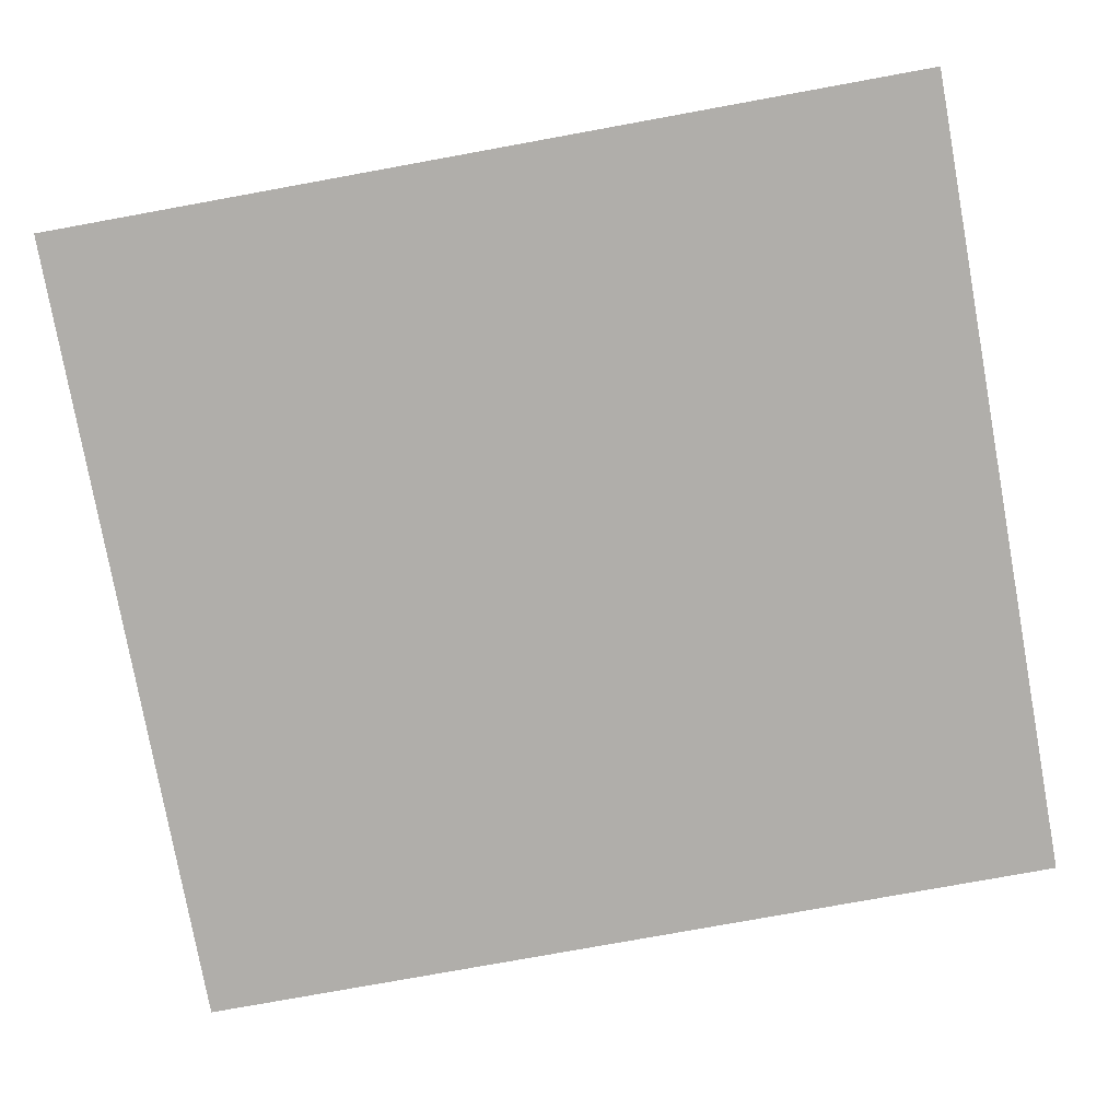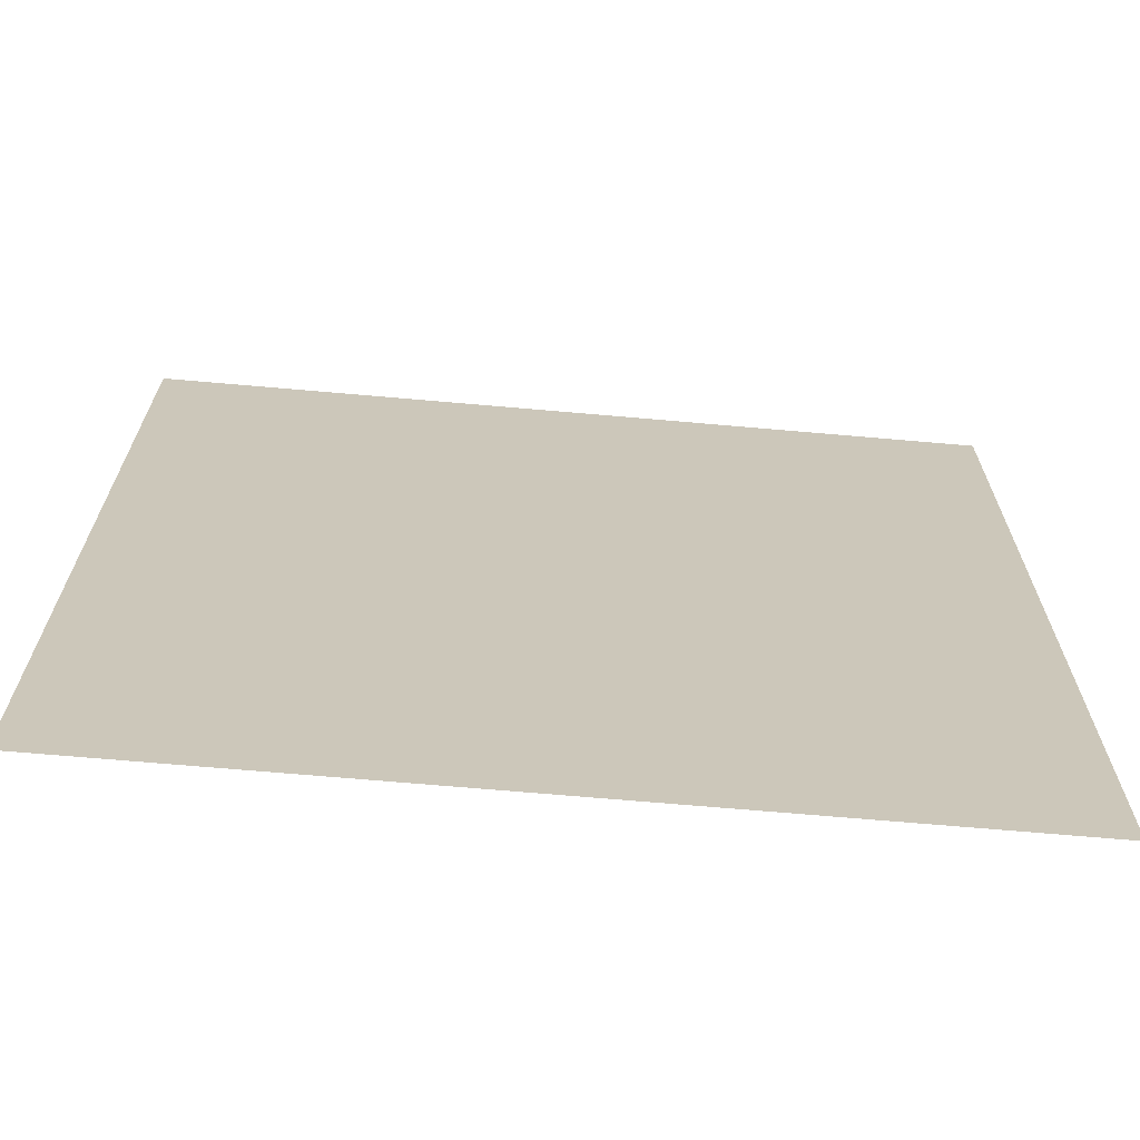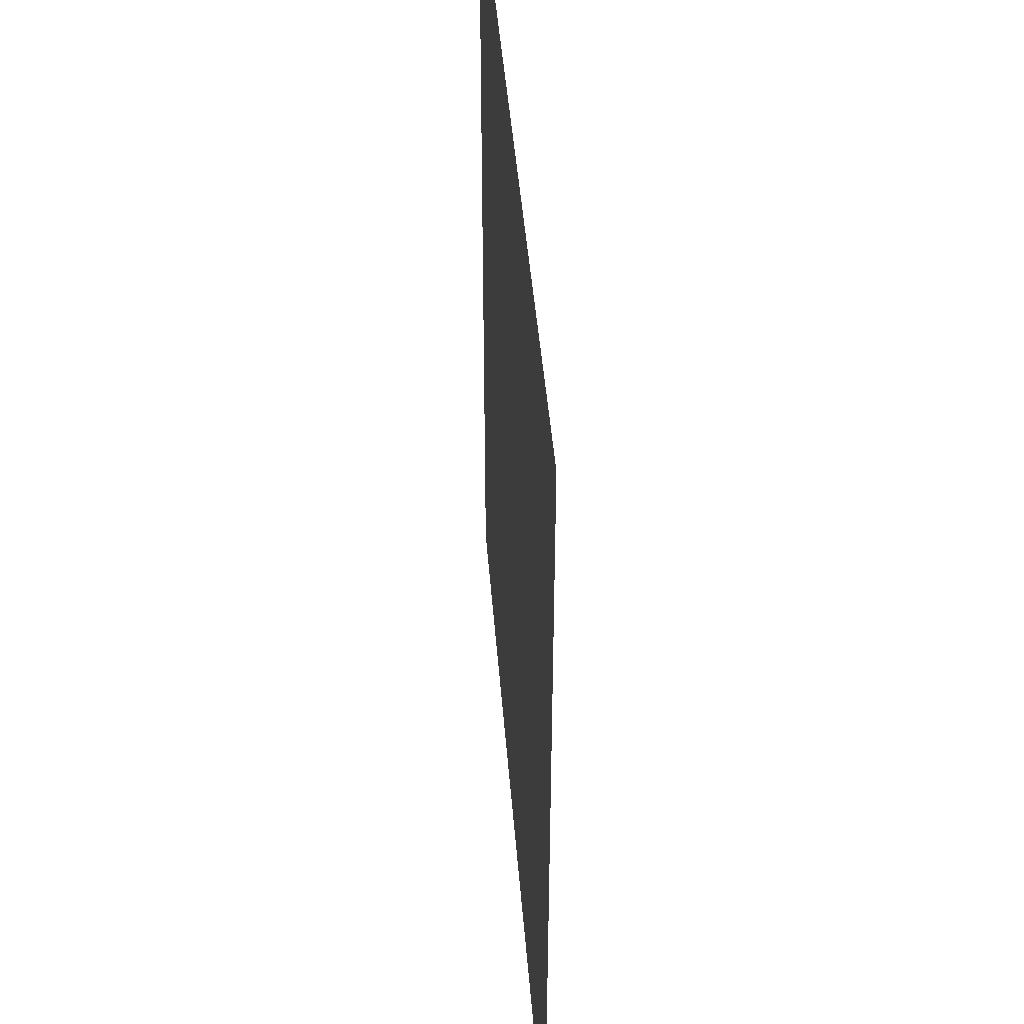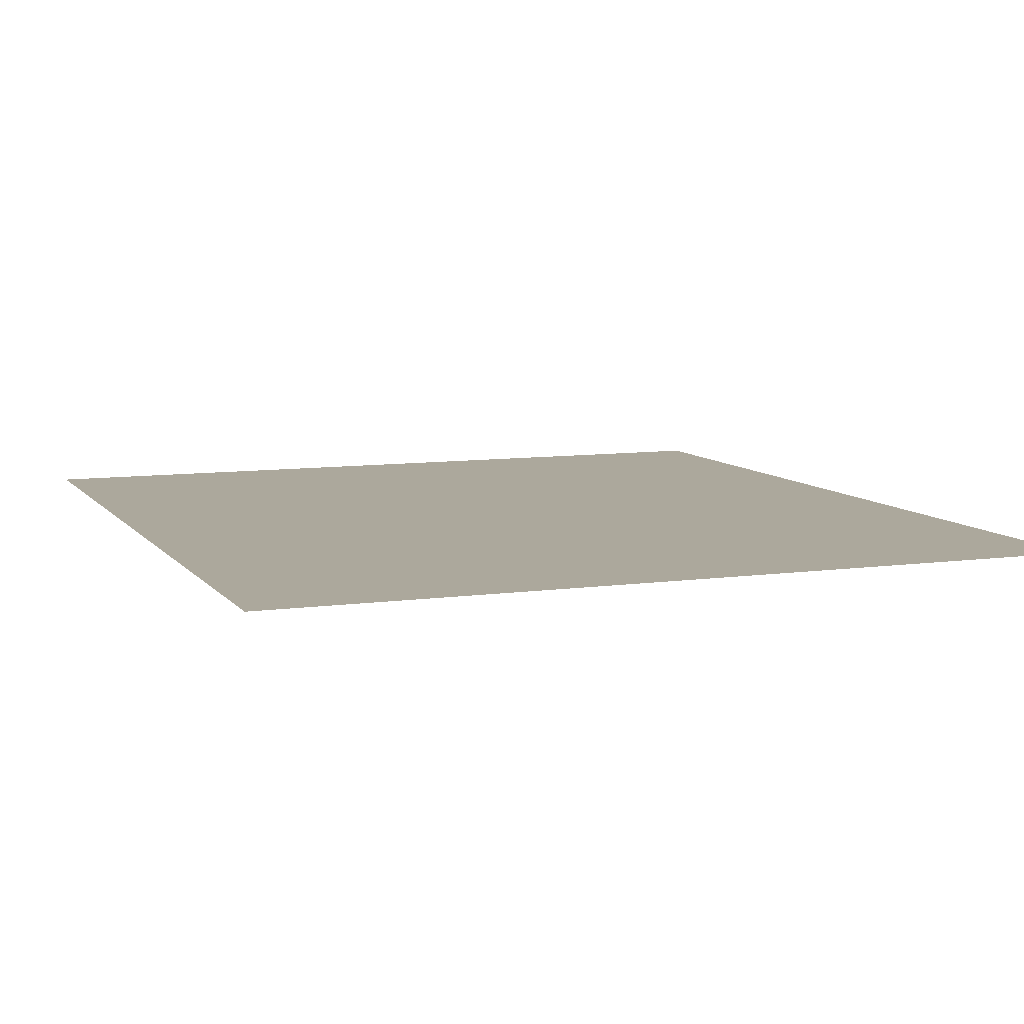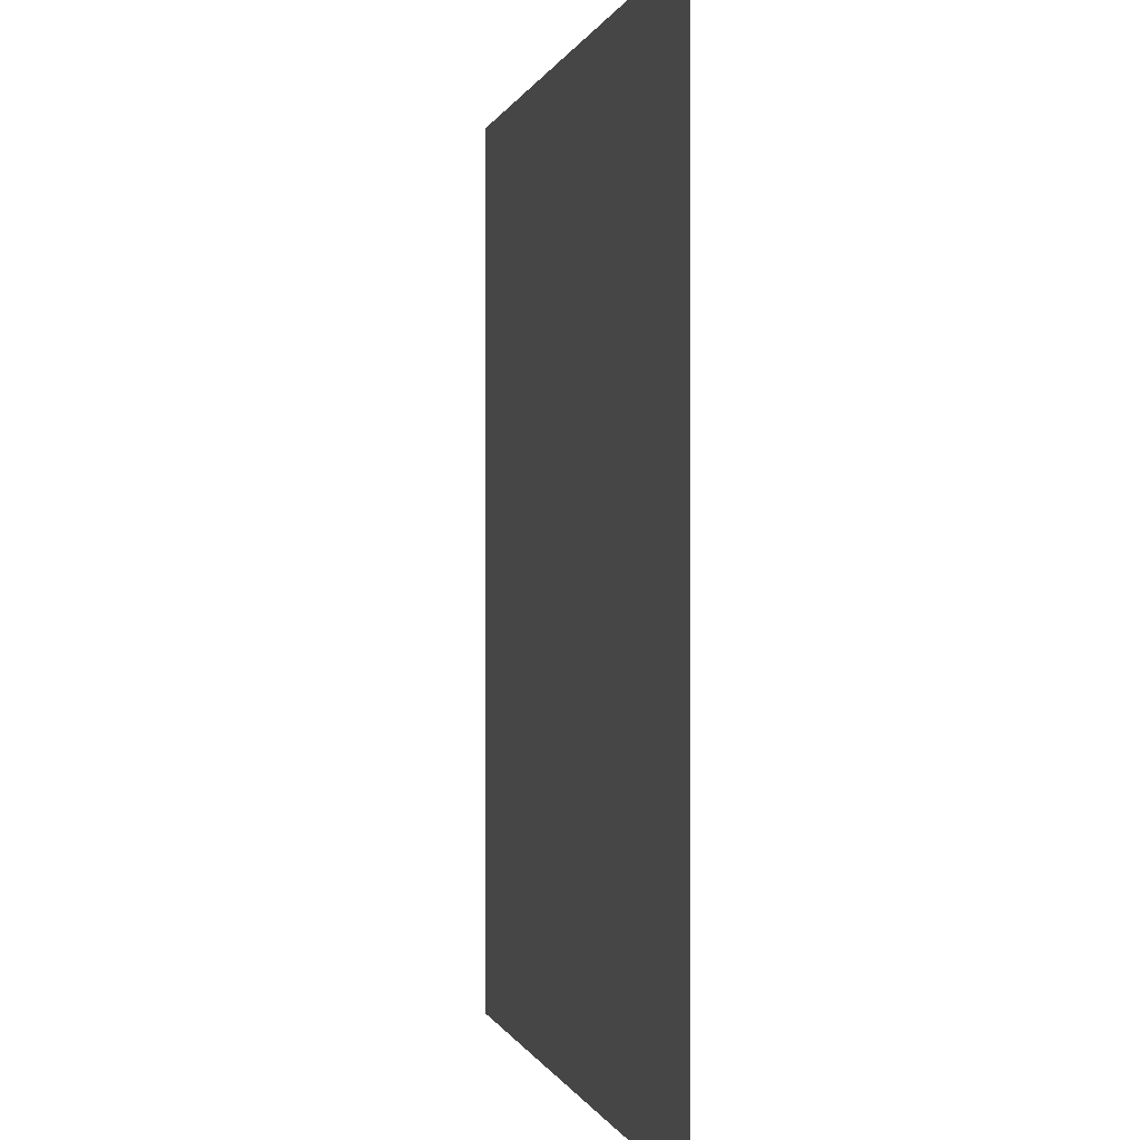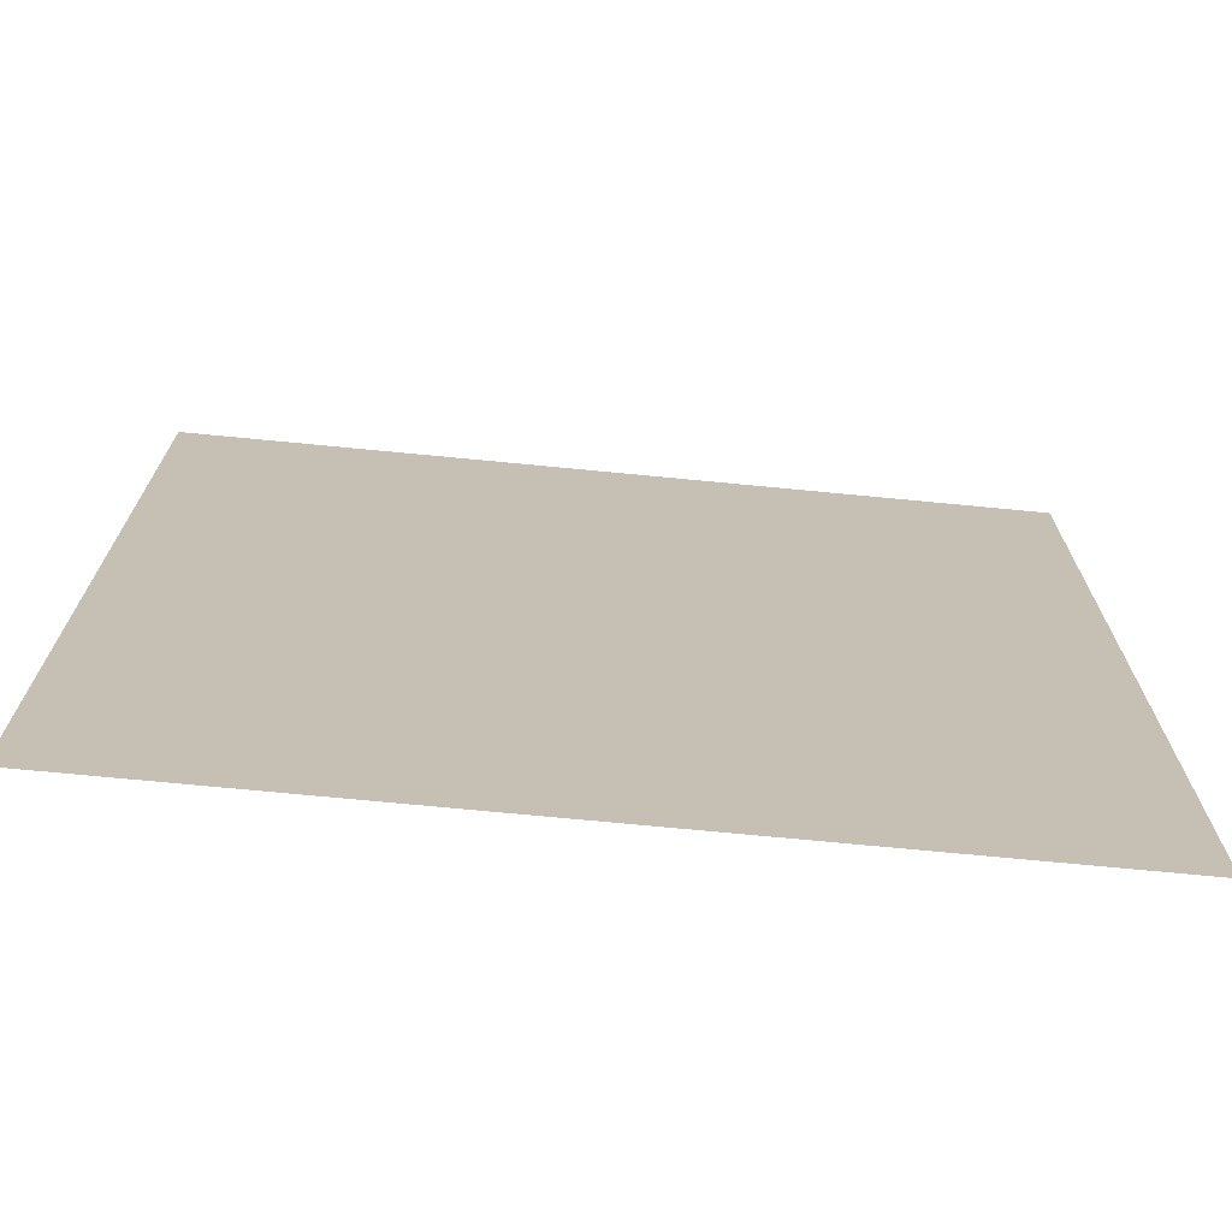
<metadata>
{"format":"obj","ext":"obj","renderer":"f3d","projection":"perspective","resolution":1024,"background":"white","views":[{"elev":-77.8,"azim":100.3,"up":"+Y"},{"elev":-69.0,"azim":175.0,"up":"+Z"},{"elev":44.6,"azim":-94.4,"up":"+Z"},{"elev":8.5,"azim":-21.1,"up":"+Y"},{"elev":-0.1,"azim":-102.0,"up":"+Z"},{"elev":-72.4,"azim":174.5,"up":"+Z"}]}
</metadata>
<code>
o Object225
v 0.3423 0.3295 -0.5115
v 0.5634 0.3295 -0.5115
v 0.5634 0.3295 -0.7511
v 0.3423 0.3295 -0.7511
f 1 2 3 4

</code>
